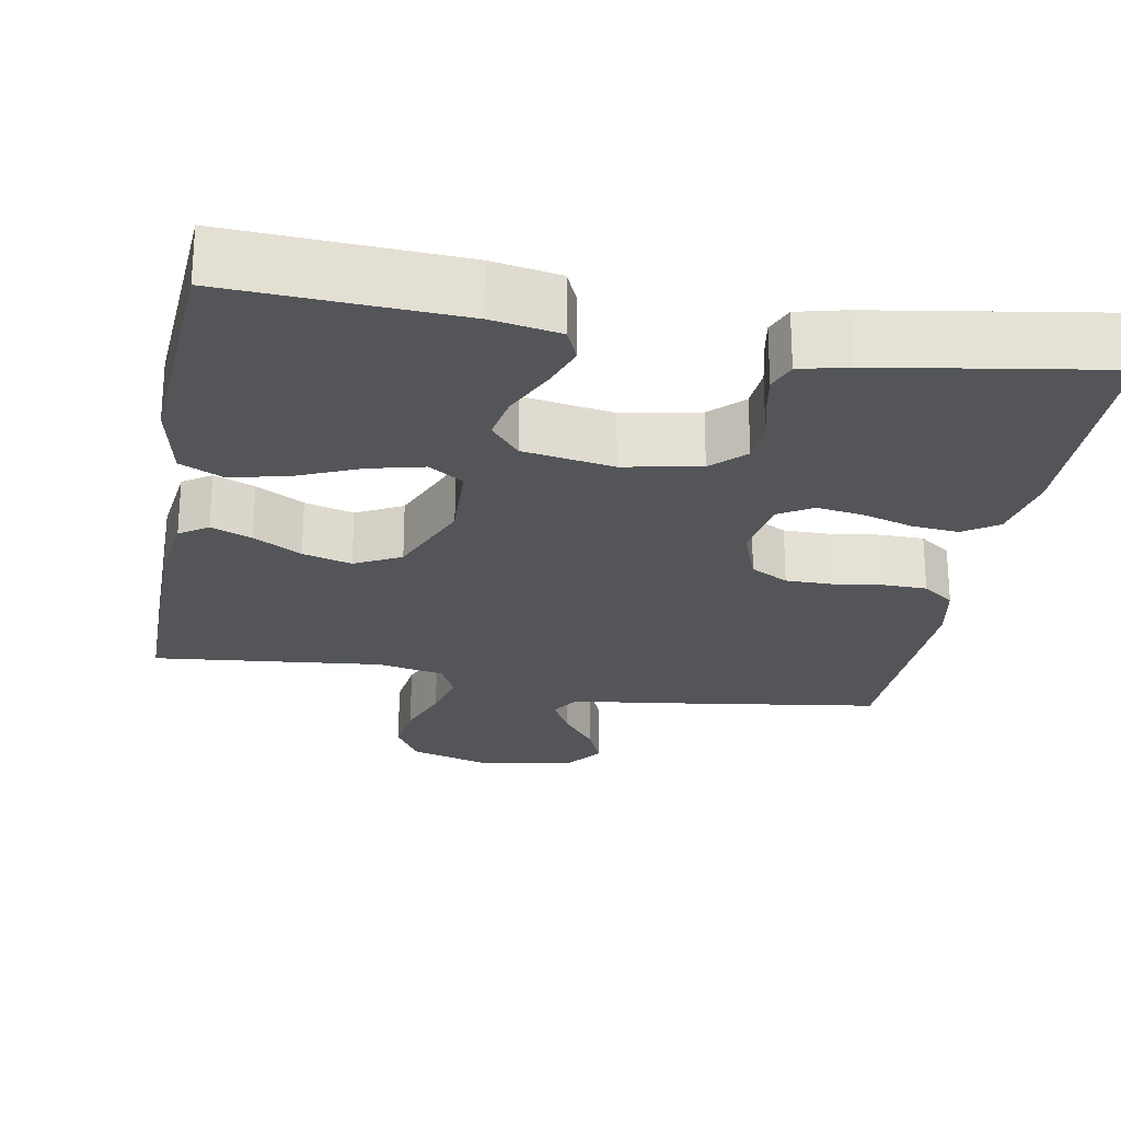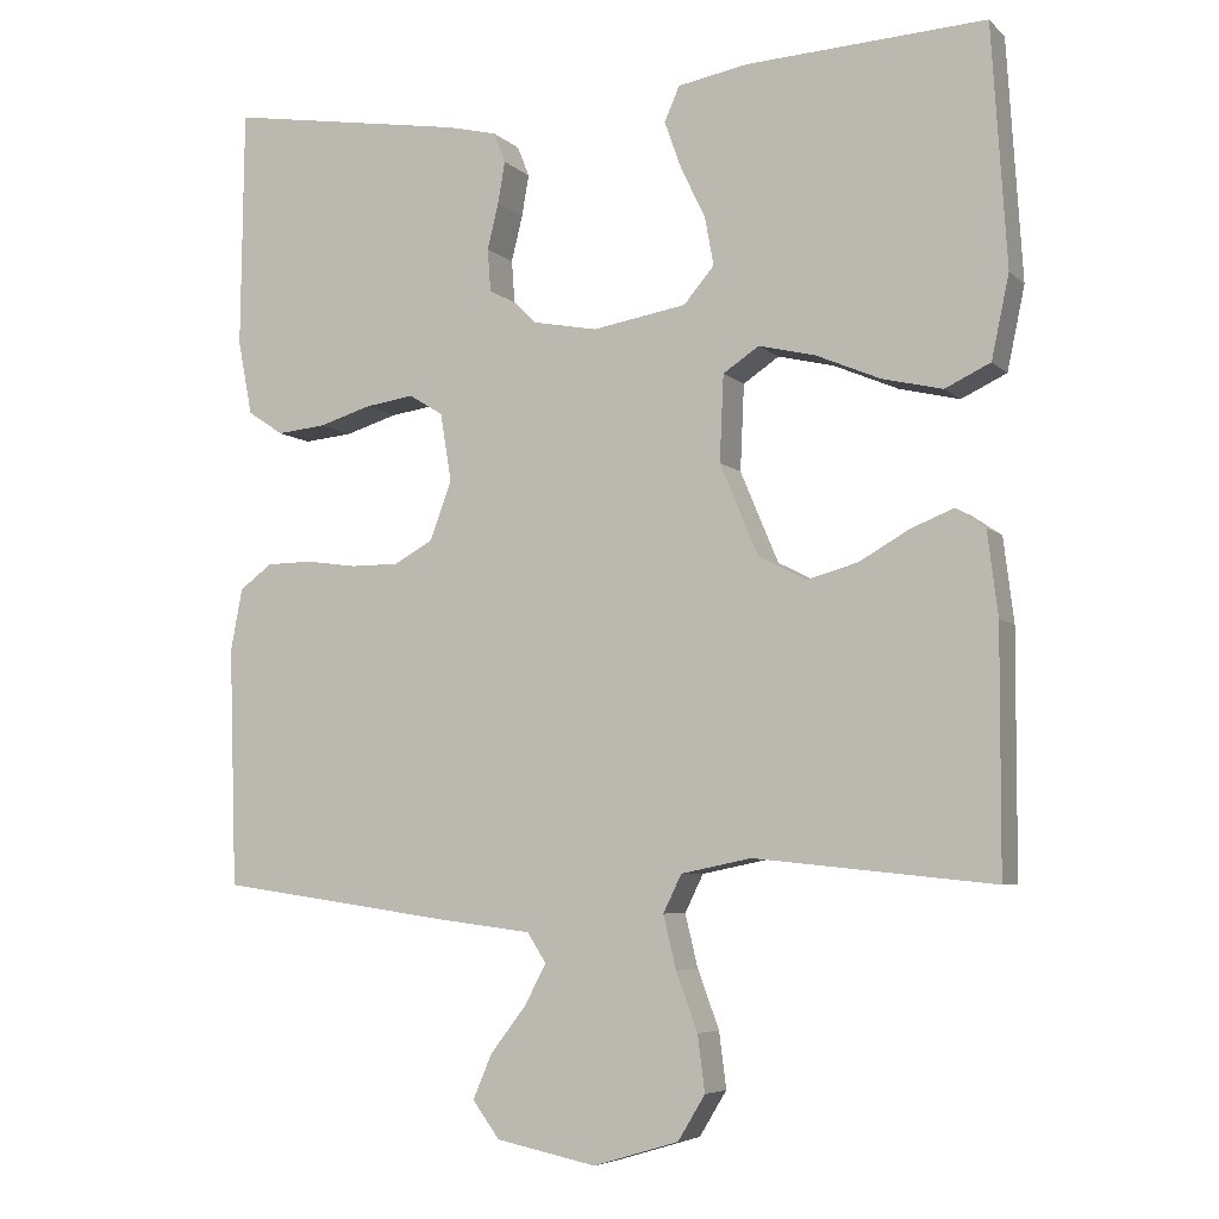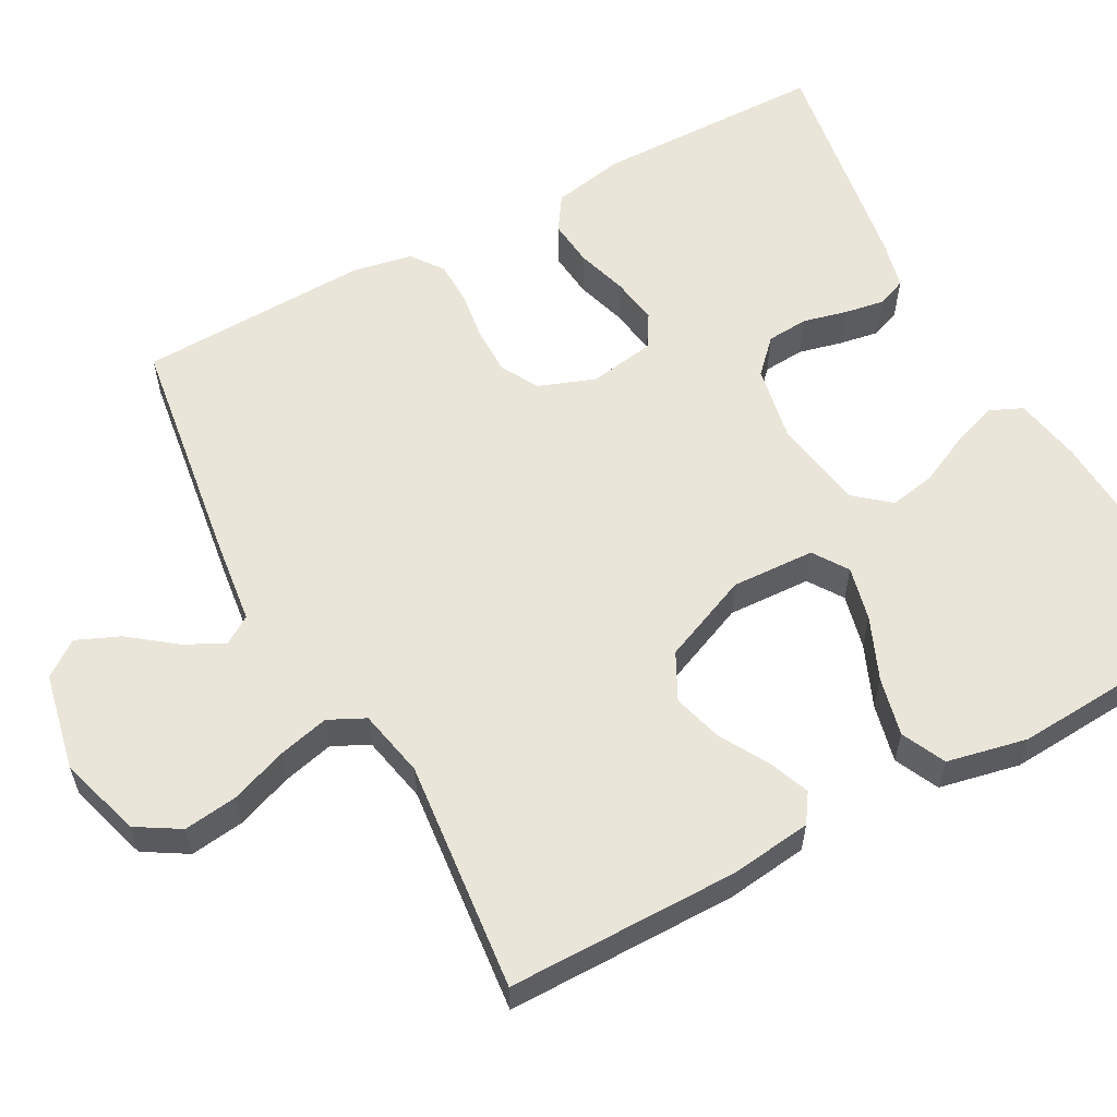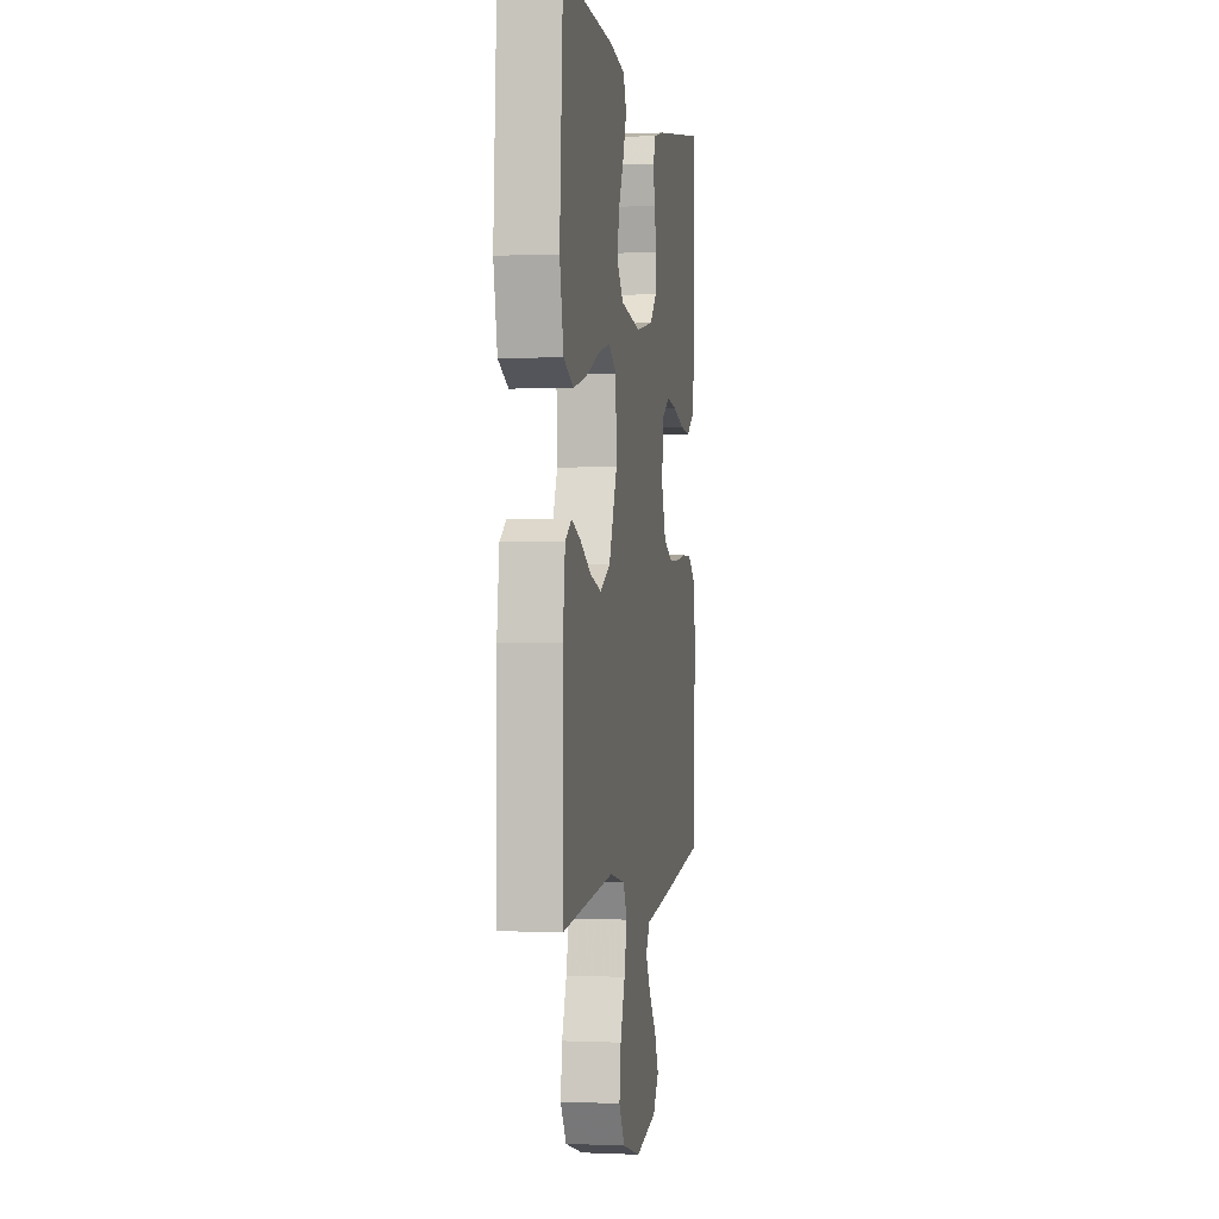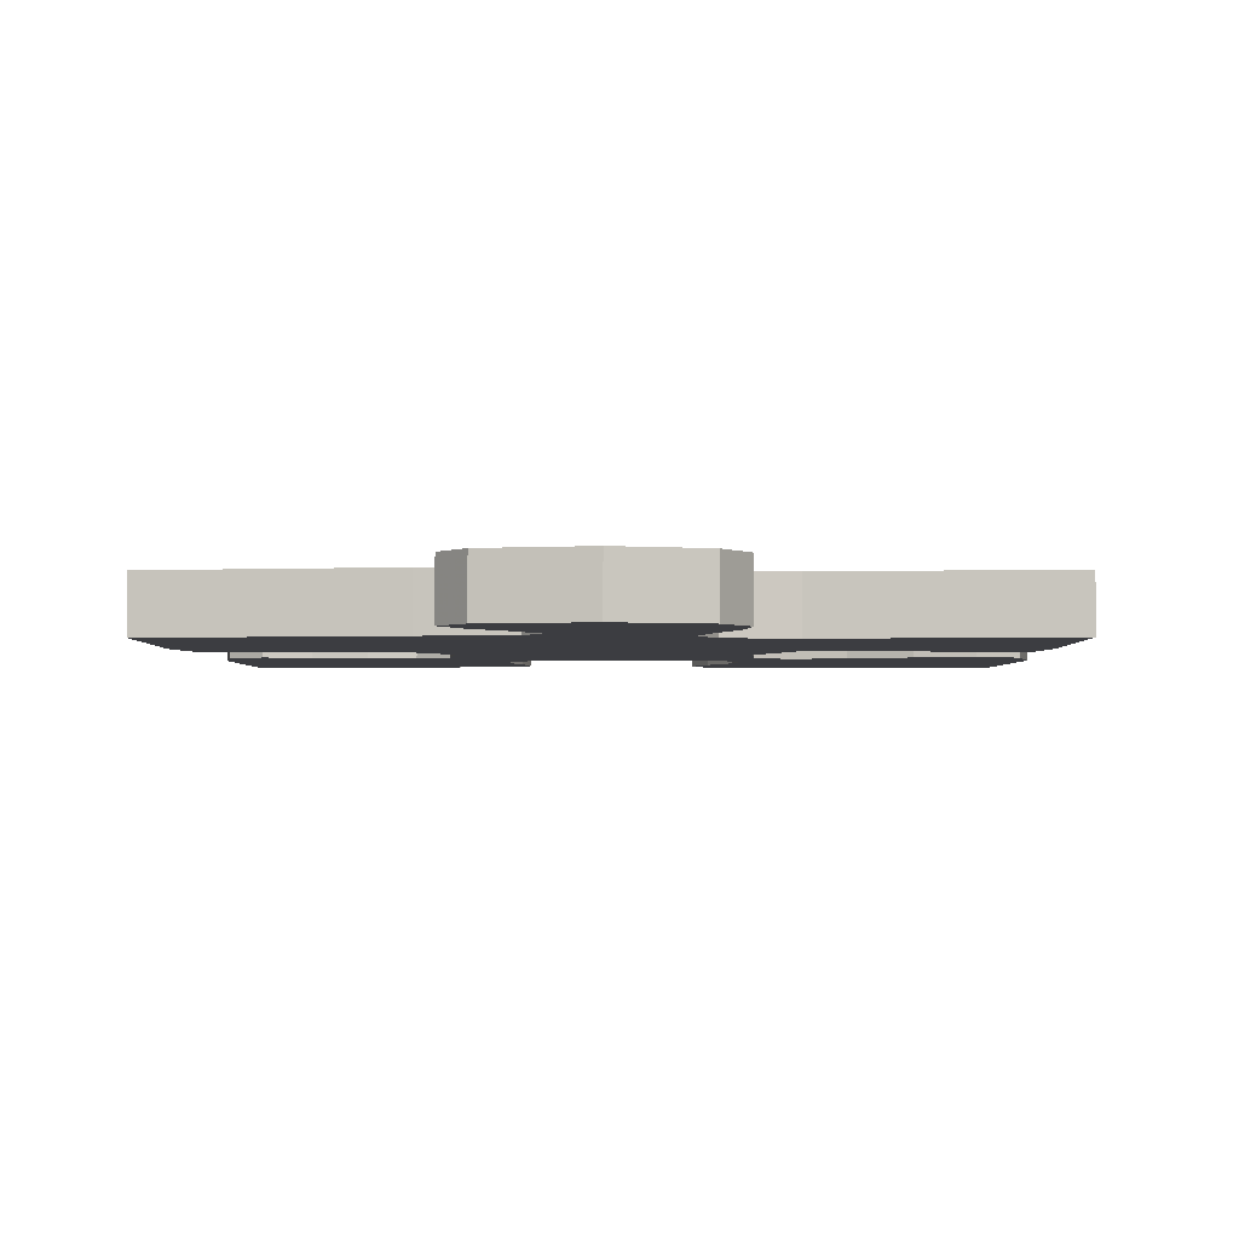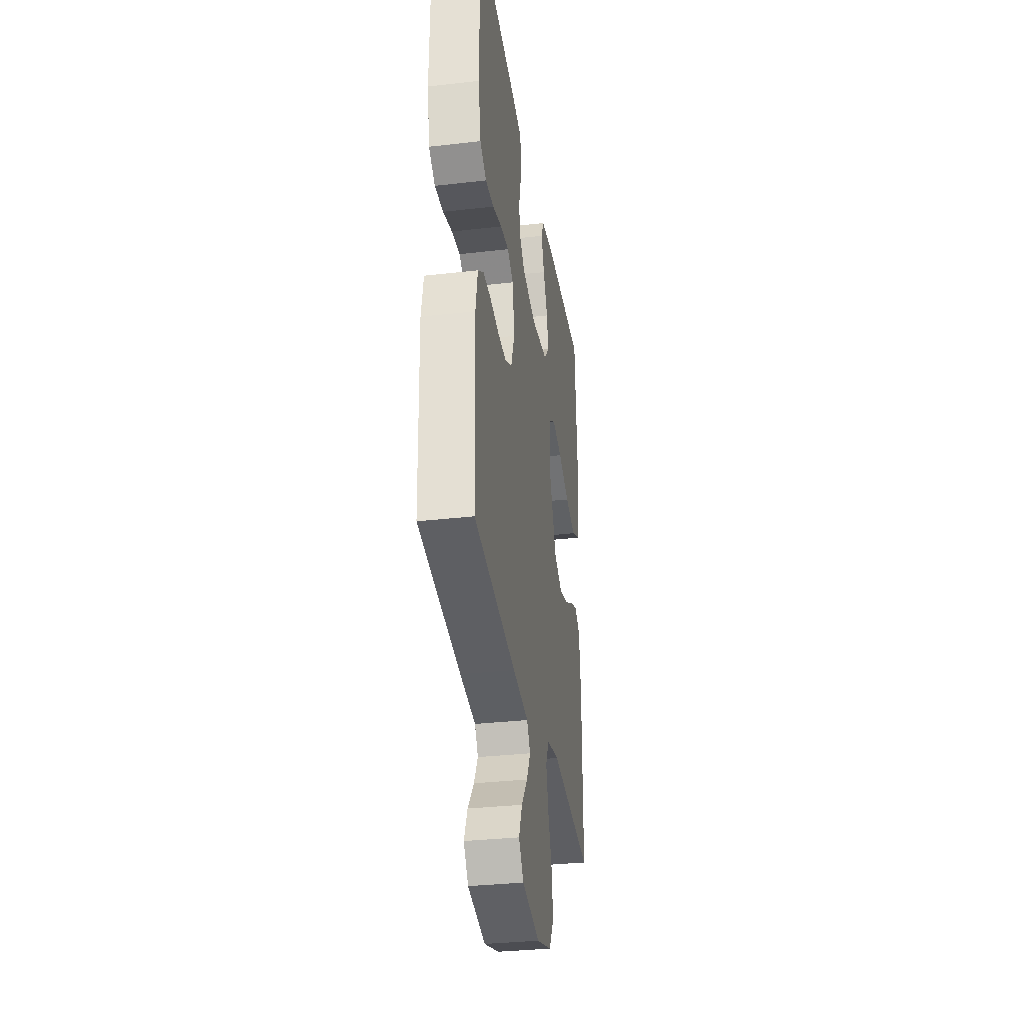
<metadata>
{"format":"obj","ext":"obj","renderer":"f3d","projection":"perspective","resolution":1024,"background":"white","views":[{"elev":-24.5,"azim":-10.2,"up":"+Y"},{"elev":-5.9,"azim":-156.6,"up":"+Z"},{"elev":58.6,"azim":-118.6,"up":"+Y"},{"elev":0.0,"azim":-80.4,"up":"+Z"},{"elev":-2.8,"azim":-179.1,"up":"+Y"},{"elev":-33.1,"azim":99.0,"up":"+Z"}]}
</metadata>
<code>
v -0.5 0.07 -0.5
v -0.501 0.07 -0.2
v -0.488 0.07 -0.095
v -0.451 0.07 -0.07
v -0.398 0.07 -0.091
v -0.335 0.07 -0.127
v -0.271 0.07 -0.145
v -0.211 0.07 -0.114
v -0.163 0.07 0
v -0.168 0.07 0.108
v -0.213 0.07 0.138
v -0.284 0.07 0.121
v -0.364 0.07 0.087
v -0.44 0.07 0.069
v -0.497 0.07 0.096
v -0.519 0.07 0.2
v -0.5 0.07 0.5
v -0.2 0.07 0.484
v -0.112 0.07 0.468
v -0.093 0.07 0.425
v -0.114 0.07 0.366
v -0.145 0.07 0.301
v -0.156 0.07 0.241
v -0.118 0.07 0.196
v 0 0.07 0.176
v 0.1 0.07 0.195
v 0.142 0.07 0.236
v 0.146 0.07 0.29
v 0.132 0.07 0.347
v 0.123 0.07 0.399
v 0.138 0.07 0.437
v 0.2 0.07 0.452
v 0.5 0.07 0.5
v 0.504 0.07 0.2
v 0.486 0.07 0.107
v 0.441 0.07 0.077
v 0.38 0.07 0.083
v 0.314 0.07 0.103
v 0.253 0.07 0.112
v 0.21 0.07 0.086
v 0.196 0.07 0
v 0.223 0.07 -0.073
v 0.272 0.07 -0.1
v 0.333 0.07 -0.1
v 0.397 0.07 -0.091
v 0.454 0.07 -0.092
v 0.495 0.07 -0.122
v 0.51 0.07 -0.2
v 0.5 0.07 -0.5
v 0.2 0.07 -0.543
v 0.088 0.07 -0.557
v 0.064 0.07 -0.594
v 0.092 0.07 -0.646
v 0.136 0.07 -0.703
v 0.16 0.07 -0.759
v 0.126 0.07 -0.805
v 0 0.07 -0.831
v -0.107 0.07 -0.799
v -0.141 0.07 -0.743
v -0.132 0.07 -0.673
v -0.105 0.07 -0.6
v -0.089 0.07 -0.534
v -0.112 0.07 -0.487
v -0.2 0.07 -0.469
v -0.5 0 -0.5
v -0.501 0 -0.2
v -0.488 0 -0.095
v -0.451 0 -0.07
v -0.398 0 -0.091
v -0.335 0 -0.127
v -0.271 0 -0.145
v -0.211 0 -0.114
v -0.163 0 0
v -0.168 0 0.108
v -0.213 0 0.138
v -0.284 0 0.121
v -0.364 0 0.087
v -0.44 0 0.069
v -0.497 0 0.096
v -0.519 0 0.2
v -0.5 0 0.5
v -0.2 0 0.484
v -0.112 0 0.468
v -0.093 0 0.425
v -0.114 0 0.366
v -0.145 0 0.301
v -0.156 0 0.241
v -0.118 0 0.196
v 0 0 0.176
v 0.1 0 0.195
v 0.142 0 0.236
v 0.146 0 0.29
v 0.132 0 0.347
v 0.123 0 0.399
v 0.138 0 0.437
v 0.2 0 0.452
v 0.5 0 0.5
v 0.504 0 0.2
v 0.486 0 0.107
v 0.441 0 0.077
v 0.38 0 0.083
v 0.314 0 0.103
v 0.253 0 0.112
v 0.21 0 0.086
v 0.196 0 0
v 0.223 0 -0.073
v 0.272 0 -0.1
v 0.333 0 -0.1
v 0.397 0 -0.091
v 0.454 0 -0.092
v 0.495 0 -0.122
v 0.51 0 -0.2
v 0.5 0 -0.5
v 0.2 0 -0.543
v 0.088 0 -0.557
v 0.064 0 -0.594
v 0.092 0 -0.646
v 0.136 0 -0.703
v 0.16 0 -0.759
v 0.126 0 -0.805
v 0 0 -0.831
v -0.107 0 -0.799
v -0.141 0 -0.743
v -0.132 0 -0.673
v -0.105 0 -0.6
v -0.089 0 -0.534
v -0.112 0 -0.487
v -0.2 0 -0.469
f 58 59 60 61
f 58 61 62
f 57 58 62
f 56 57 62
f 53 54 55 56
f 52 53 56 62
f 51 52 62 63
f 49 50 51 63
f 44 45 46 47
f 43 44 47 48
f 35 36 37 38
f 35 38 39
f 34 35 39
f 33 34 39
f 32 33 39 40
f 28 29 30 31
f 28 31 32 40
f 19 20 21 22
f 17 18 19 22
f 17 22 23
f 16 17 23 24
f 12 13 14 15
f 11 12 15 16
f 3 4 5 6
f 3 6 7
f 64 1 2 3
f 64 3 7
f 63 64 7 8
f 43 48 49 63
f 42 43 63 8
f 41 42 8 9
f 27 28 40 41
f 26 27 41
f 25 26 41 9
f 11 16 24 25
f 10 11 25
f 9 10 25
f 125 124 123 122
f 126 125 122
f 126 122 121
f 126 121 120
f 120 119 118 117
f 126 120 117 116
f 127 126 116 115
f 127 115 114 113
f 111 110 109 108
f 112 111 108 107
f 102 101 100 99
f 103 102 99
f 103 99 98
f 103 98 97
f 104 103 97 96
f 95 94 93 92
f 104 96 95 92
f 86 85 84 83
f 86 83 82 81
f 87 86 81
f 88 87 81 80
f 79 78 77 76
f 80 79 76 75
f 70 69 68 67
f 71 70 67
f 67 66 65 128
f 71 67 128
f 72 71 128 127
f 127 113 112 107
f 72 127 107 106
f 73 72 106 105
f 105 104 92 91
f 105 91 90
f 73 105 90 89
f 89 88 80 75
f 89 75 74
f 89 74 73
f 1 65 66 2
f 2 66 67 3
f 3 67 68 4
f 4 68 69 5
f 5 69 70 6
f 6 70 71 7
f 7 71 72 8
f 8 72 73 9
f 9 73 74 10
f 10 74 75 11
f 11 75 76 12
f 12 76 77 13
f 13 77 78 14
f 14 78 79 15
f 15 79 80 16
f 16 80 81 17
f 17 81 82 18
f 18 82 83 19
f 19 83 84 20
f 20 84 85 21
f 21 85 86 22
f 22 86 87 23
f 23 87 88 24
f 24 88 89 25
f 25 89 90 26
f 26 90 91 27
f 27 91 92 28
f 28 92 93 29
f 29 93 94 30
f 30 94 95 31
f 31 95 96 32
f 32 96 97 33
f 33 97 98 34
f 34 98 99 35
f 35 99 100 36
f 36 100 101 37
f 37 101 102 38
f 38 102 103 39
f 39 103 104 40
f 40 104 105 41
f 41 105 106 42
f 42 106 107 43
f 43 107 108 44
f 44 108 109 45
f 45 109 110 46
f 46 110 111 47
f 47 111 112 48
f 48 112 113 49
f 49 113 114 50
f 50 114 115 51
f 51 115 116 52
f 52 116 117 53
f 53 117 118 54
f 54 118 119 55
f 55 119 120 56
f 56 120 121 57
f 57 121 122 58
f 58 122 123 59
f 59 123 124 60
f 60 124 125 61
f 61 125 126 62
f 62 126 127 63
f 63 127 128 64
f 64 128 65 1

</code>
